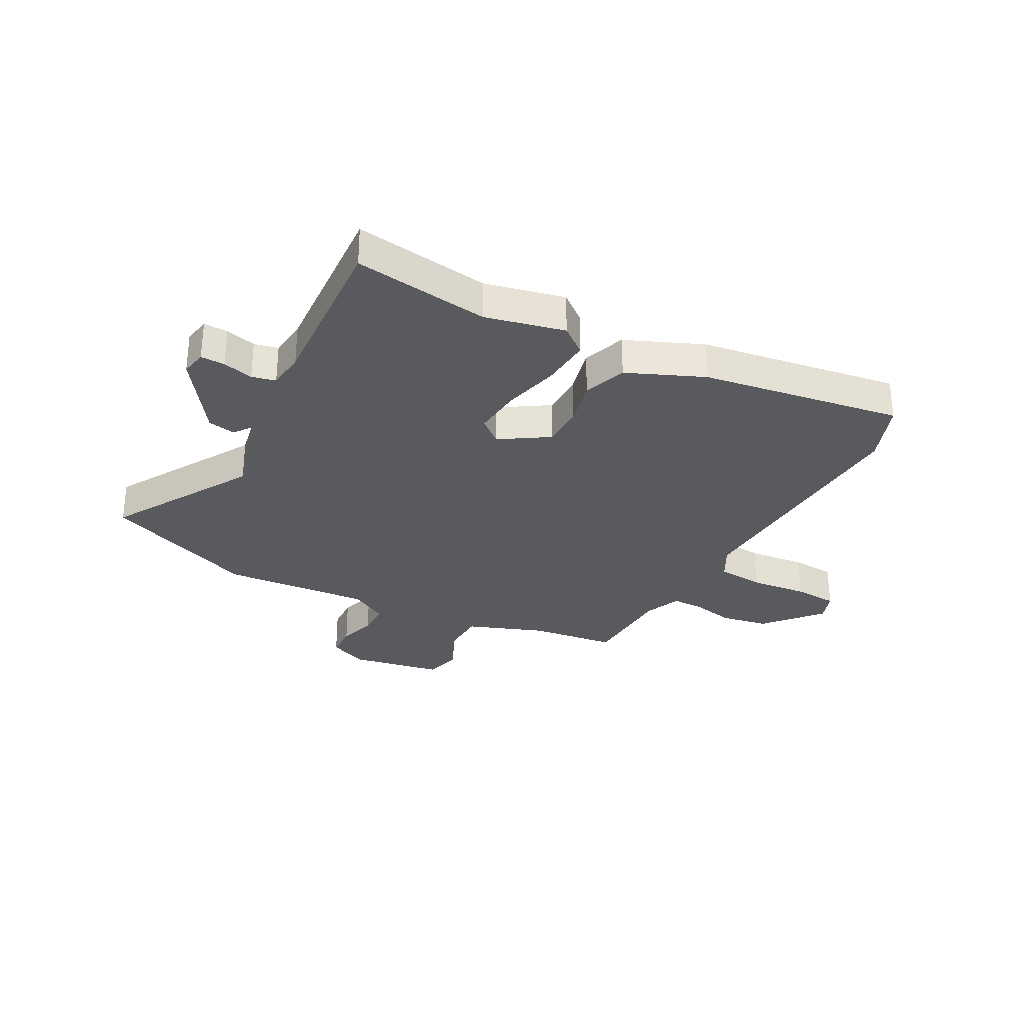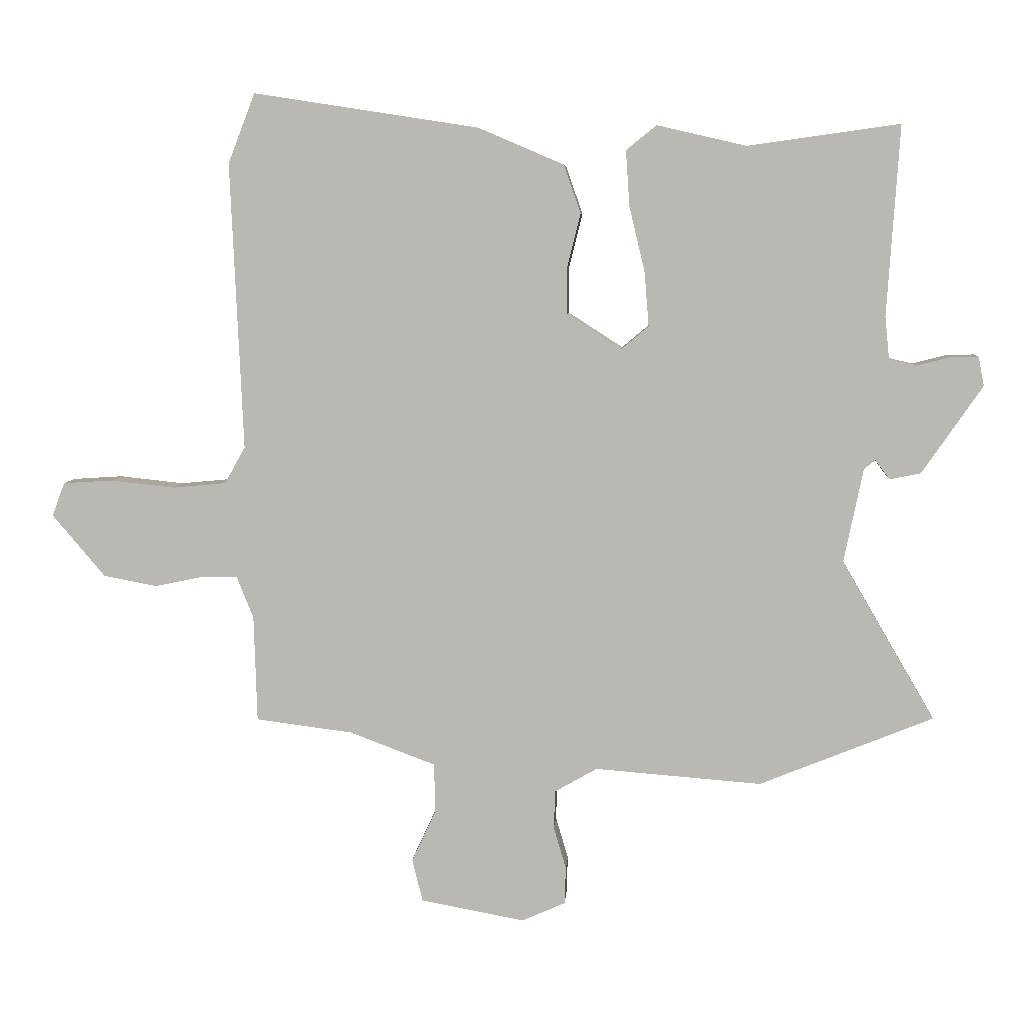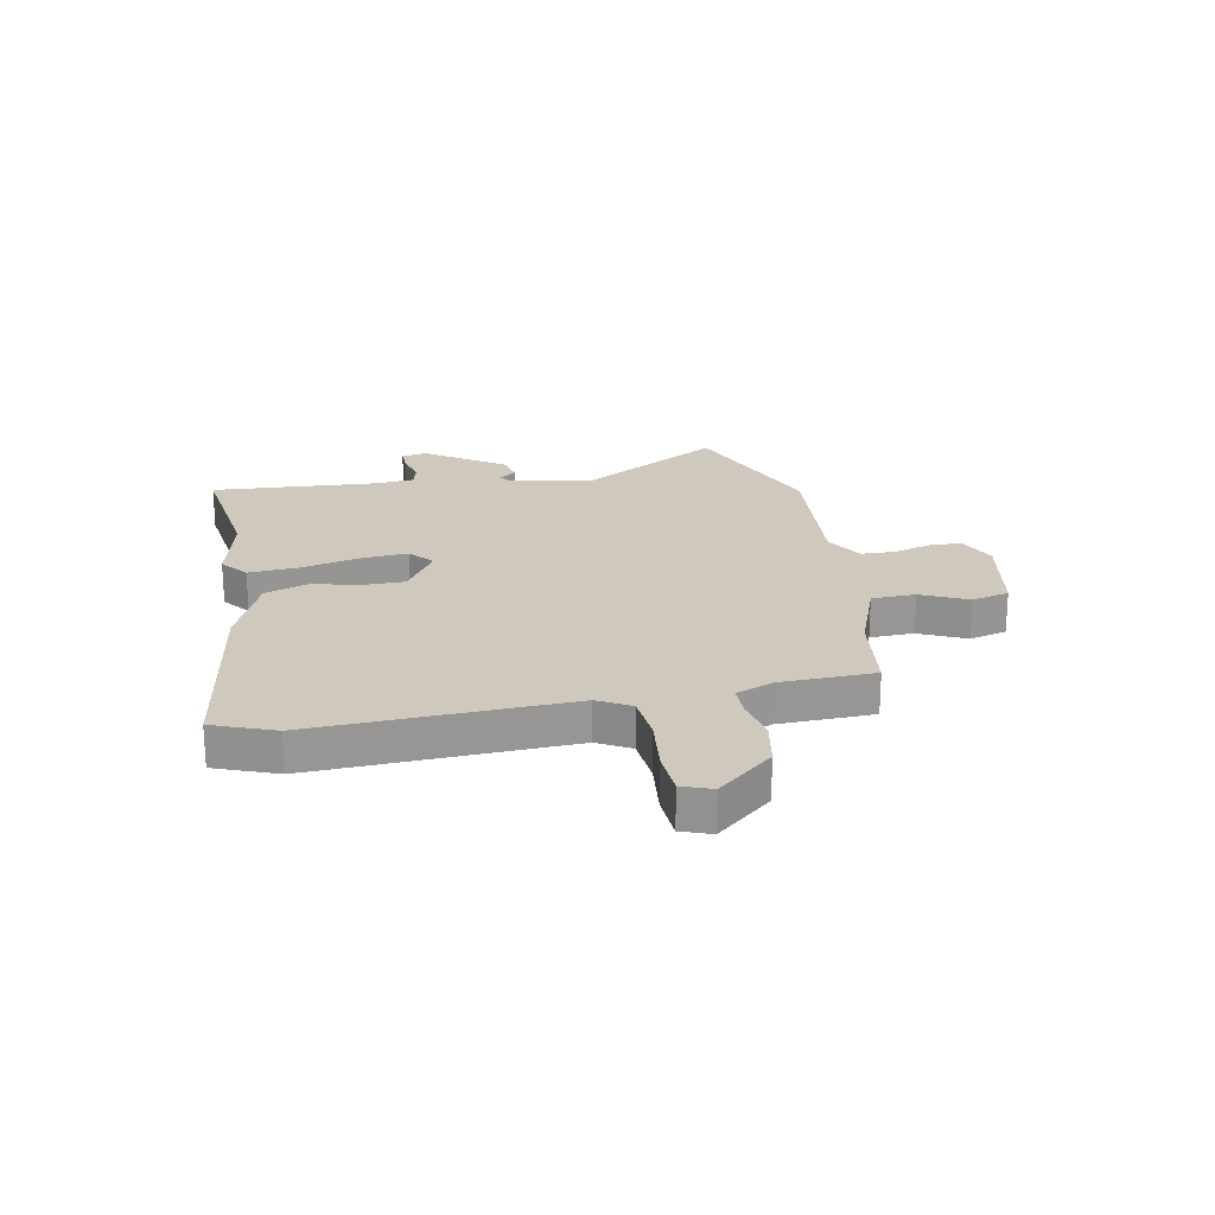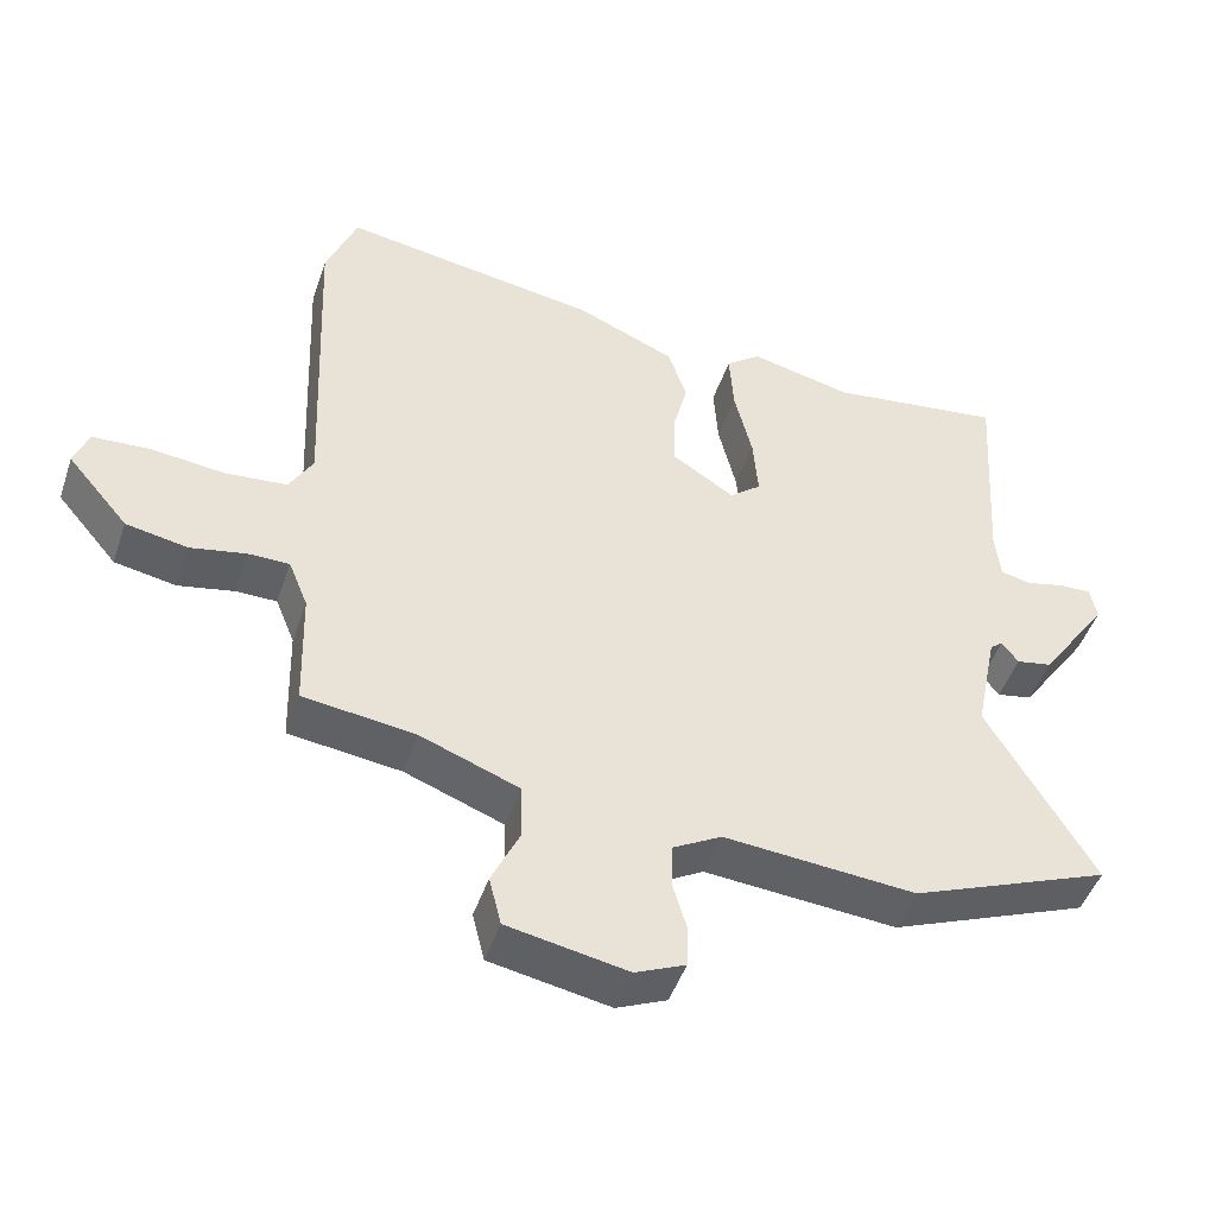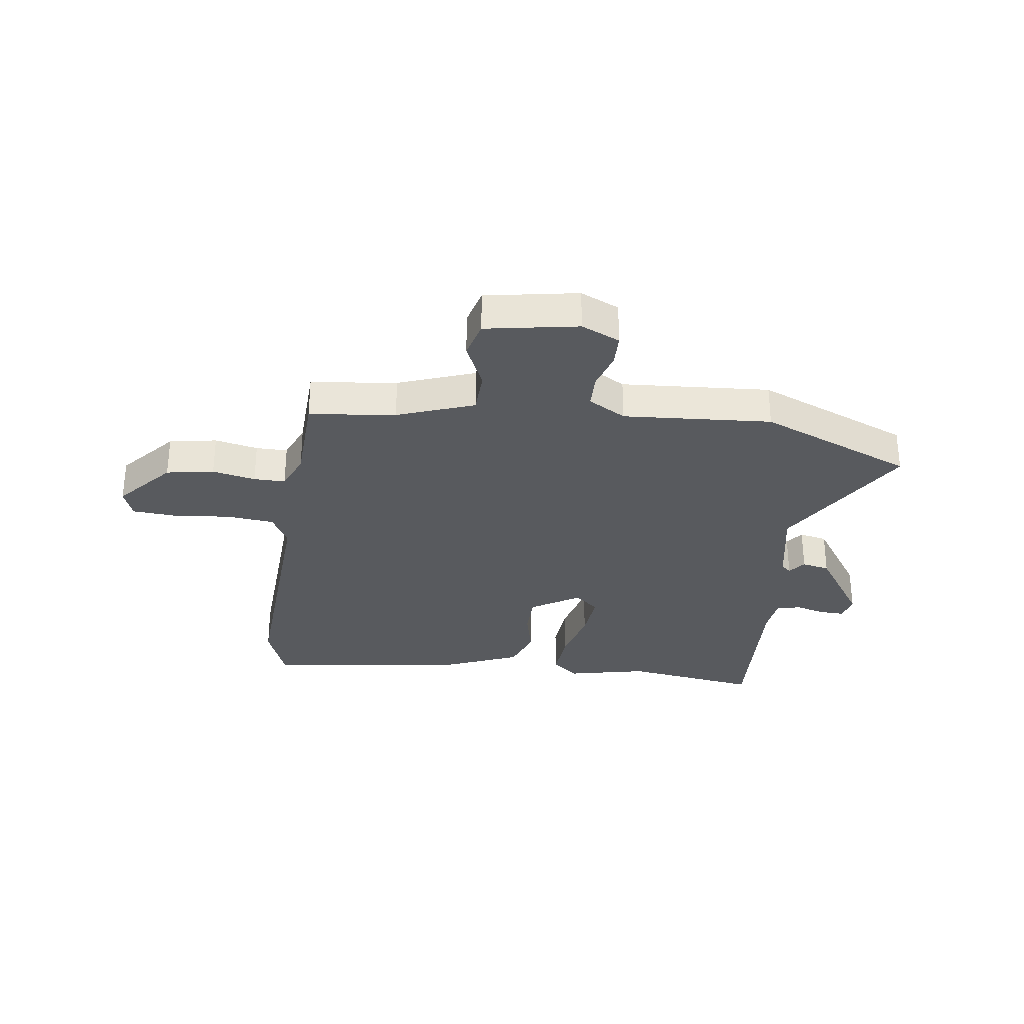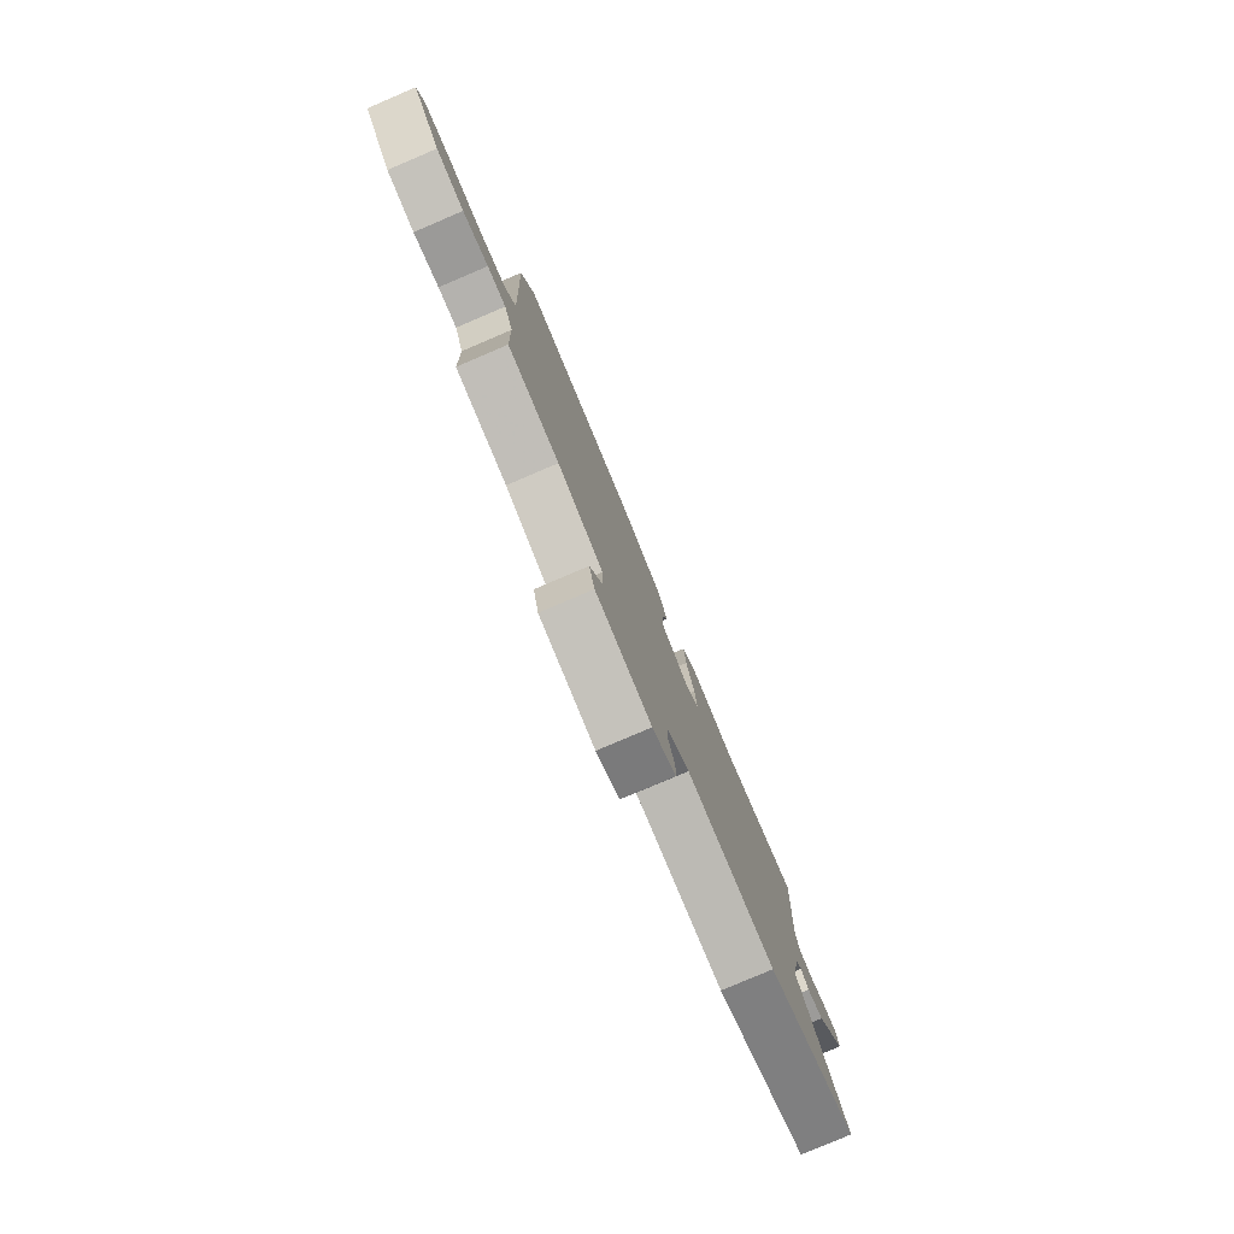
<metadata>
{"format":"obj","ext":"obj","renderer":"f3d","projection":"perspective","resolution":1024,"background":"white","views":[{"elev":-30.5,"azim":-28.4,"up":"+Y"},{"elev":6.6,"azim":-176.0,"up":"+Z"},{"elev":22.3,"azim":79.1,"up":"+Y"},{"elev":-47.6,"azim":161.5,"up":"+Z"},{"elev":-30.8,"azim":171.7,"up":"+Y"},{"elev":-79.8,"azim":113.1,"up":"+Z"}]}
</metadata>
<code>
v -0.347 0.07 -0.562
v -0.626 0.07 -0.449
v -0.477 0.07 -0.193
v -0.508 0.07 -0.042
v -0.526 0.07 -0.027
v -0.549 0.07 -0.058
v -0.599 0.07 -0.048
v -0.696 0.07 0.093
v -0.687 0.07 0.14
v -0.643 0.07 0.139
v -0.588 0.07 0.125
v -0.545 0.07 0.135
v -0.538 0.07 0.204
v -0.558 0.07 0.508
v -0.314 0.07 0.474
v -0.171 0.07 0.507
v -0.122 0.07 0.468
v -0.128 0.07 0.379
v -0.153 0.07 0.274
v -0.16 0.07 0.187
v -0.116 0.07 0.15
v -0.029 0.07 0.206
v -0.029 0.07 0.283
v -0.05 0.07 0.367
v -0.023 0.07 0.445
v 0.115 0.07 0.504
v 0.477 0.07 0.56
v 0.52 0.07 0.448
v 0.5 0.07 -0.013
v 0.533 0.07 -0.072
v 0.619 0.07 -0.08
v 0.722 0.07 -0.069
v 0.802 0.07 -0.074
v 0.822 0.07 -0.128
v 0.737 0.07 -0.228
v 0.651 0.07 -0.244
v 0.573 0.07 -0.228
v 0.516 0.07 -0.228
v 0.489 0.07 -0.295
v 0.484 0.07 -0.466
v 0.328 0.07 -0.486
v 0.19 0.07 -0.538
v 0.188 0.07 -0.617
v 0.227 0.07 -0.701
v 0.21 0.07 -0.769
v 0.043 0.07 -0.8
v -0.027 0.07 -0.769
v -0.029 0.07 -0.71
v -0.009 0.07 -0.642
v -0.011 0.07 -0.58
v -0.079 0.07 -0.541
v -0.347 0 -0.562
v -0.626 0 -0.449
v -0.477 0 -0.193
v -0.508 0 -0.042
v -0.526 0 -0.027
v -0.549 0 -0.058
v -0.599 0 -0.048
v -0.696 0 0.093
v -0.687 0 0.14
v -0.643 0 0.139
v -0.588 0 0.125
v -0.545 0 0.135
v -0.538 0 0.204
v -0.558 0 0.508
v -0.314 0 0.474
v -0.171 0 0.507
v -0.122 0 0.468
v -0.128 0 0.379
v -0.153 0 0.274
v -0.16 0 0.187
v -0.116 0 0.15
v -0.029 0 0.206
v -0.029 0 0.283
v -0.05 0 0.367
v -0.023 0 0.445
v 0.115 0 0.504
v 0.477 0 0.56
v 0.52 0 0.448
v 0.5 0 -0.013
v 0.533 0 -0.072
v 0.619 0 -0.08
v 0.722 0 -0.069
v 0.802 0 -0.074
v 0.822 0 -0.128
v 0.737 0 -0.228
v 0.651 0 -0.244
v 0.573 0 -0.228
v 0.516 0 -0.228
v 0.489 0 -0.295
v 0.484 0 -0.466
v 0.328 0 -0.486
v 0.19 0 -0.538
v 0.188 0 -0.617
v 0.227 0 -0.701
v 0.21 0 -0.769
v 0.043 0 -0.8
v -0.027 0 -0.769
v -0.029 0 -0.71
v -0.009 0 -0.642
v -0.011 0 -0.58
v -0.079 0 -0.541
f 47 48 49
f 46 47 49
f 45 46 49
f 44 45 49
f 43 44 49
f 42 43 49 50
f 41 42 50 51
f 39 40 41
f 1 2 3
f 51 1 3
f 41 51 3
f 39 41 3
f 38 39 3
f 35 36 37
f 34 35 37
f 33 34 37
f 32 33 37
f 31 32 37
f 38 3 4
f 37 38 4
f 31 37 4
f 30 31 4
f 27 28 29
f 26 27 29
f 25 26 29
f 24 25 29
f 23 24 29
f 22 23 29 30
f 17 18 19
f 16 17 19
f 15 16 19
f 15 19 20
f 14 15 20
f 13 14 20
f 12 13 20 21
f 9 10 11
f 8 9 11
f 7 8 11
f 6 7 11
f 5 6 11
f 5 11 12 21
f 30 4 5 21
f 21 22 30
f 100 99 98
f 100 98 97
f 100 97 96
f 100 96 95
f 100 95 94
f 101 100 94 93
f 102 101 93 92
f 92 91 90
f 54 53 52
f 54 52 102
f 54 102 92
f 54 92 90
f 54 90 89
f 88 87 86
f 88 86 85
f 88 85 84
f 88 84 83
f 88 83 82
f 55 54 89
f 55 89 88
f 55 88 82
f 55 82 81
f 80 79 78
f 80 78 77
f 80 77 76
f 80 76 75
f 80 75 74
f 81 80 74 73
f 70 69 68
f 70 68 67
f 70 67 66
f 71 70 66
f 71 66 65
f 71 65 64
f 72 71 64 63
f 62 61 60
f 62 60 59
f 62 59 58
f 62 58 57
f 62 57 56
f 72 63 62 56
f 72 56 55 81
f 81 73 72
f 1 52 53 2
f 2 53 54 3
f 3 54 55 4
f 4 55 56 5
f 5 56 57 6
f 6 57 58 7
f 7 58 59 8
f 8 59 60 9
f 9 60 61 10
f 10 61 62 11
f 11 62 63 12
f 12 63 64 13
f 13 64 65 14
f 14 65 66 15
f 15 66 67 16
f 16 67 68 17
f 17 68 69 18
f 18 69 70 19
f 19 70 71 20
f 20 71 72 21
f 21 72 73 22
f 22 73 74 23
f 23 74 75 24
f 24 75 76 25
f 25 76 77 26
f 26 77 78 27
f 27 78 79 28
f 28 79 80 29
f 29 80 81 30
f 30 81 82 31
f 31 82 83 32
f 32 83 84 33
f 33 84 85 34
f 34 85 86 35
f 35 86 87 36
f 36 87 88 37
f 37 88 89 38
f 38 89 90 39
f 39 90 91 40
f 40 91 92 41
f 41 92 93 42
f 42 93 94 43
f 43 94 95 44
f 44 95 96 45
f 45 96 97 46
f 46 97 98 47
f 47 98 99 48
f 48 99 100 49
f 49 100 101 50
f 50 101 102 51
f 51 102 52 1

</code>
